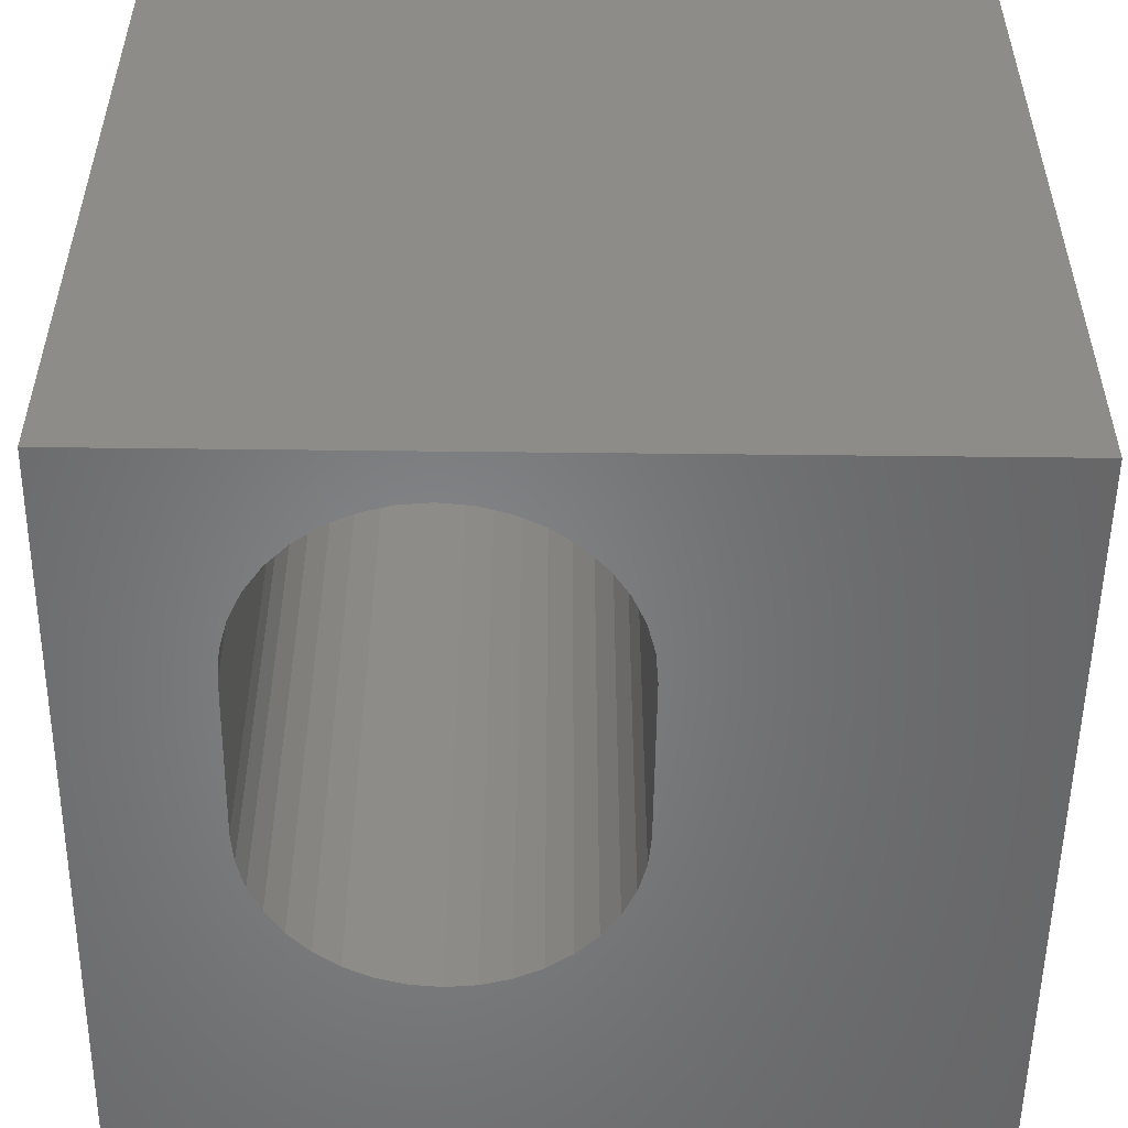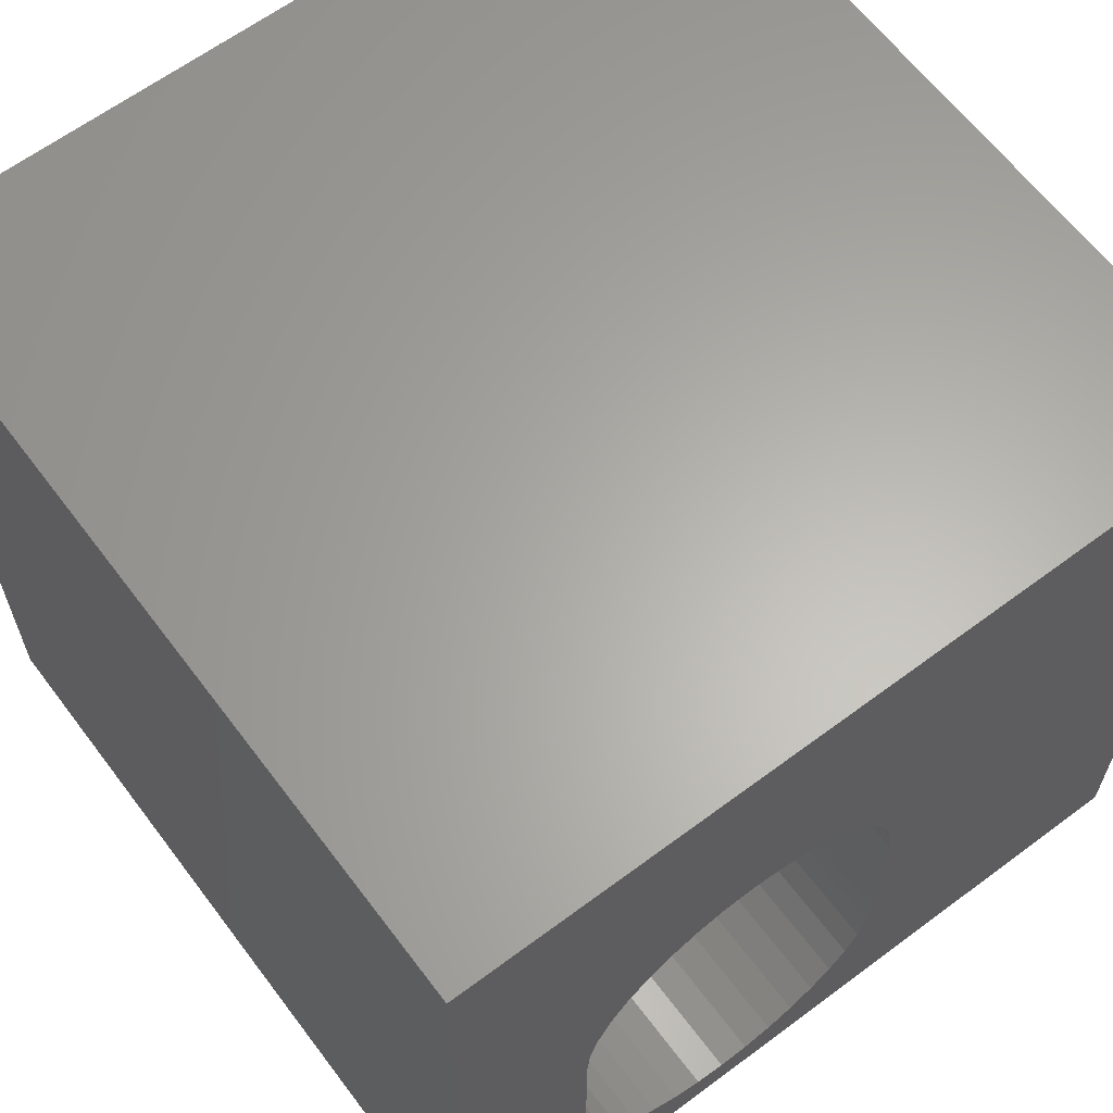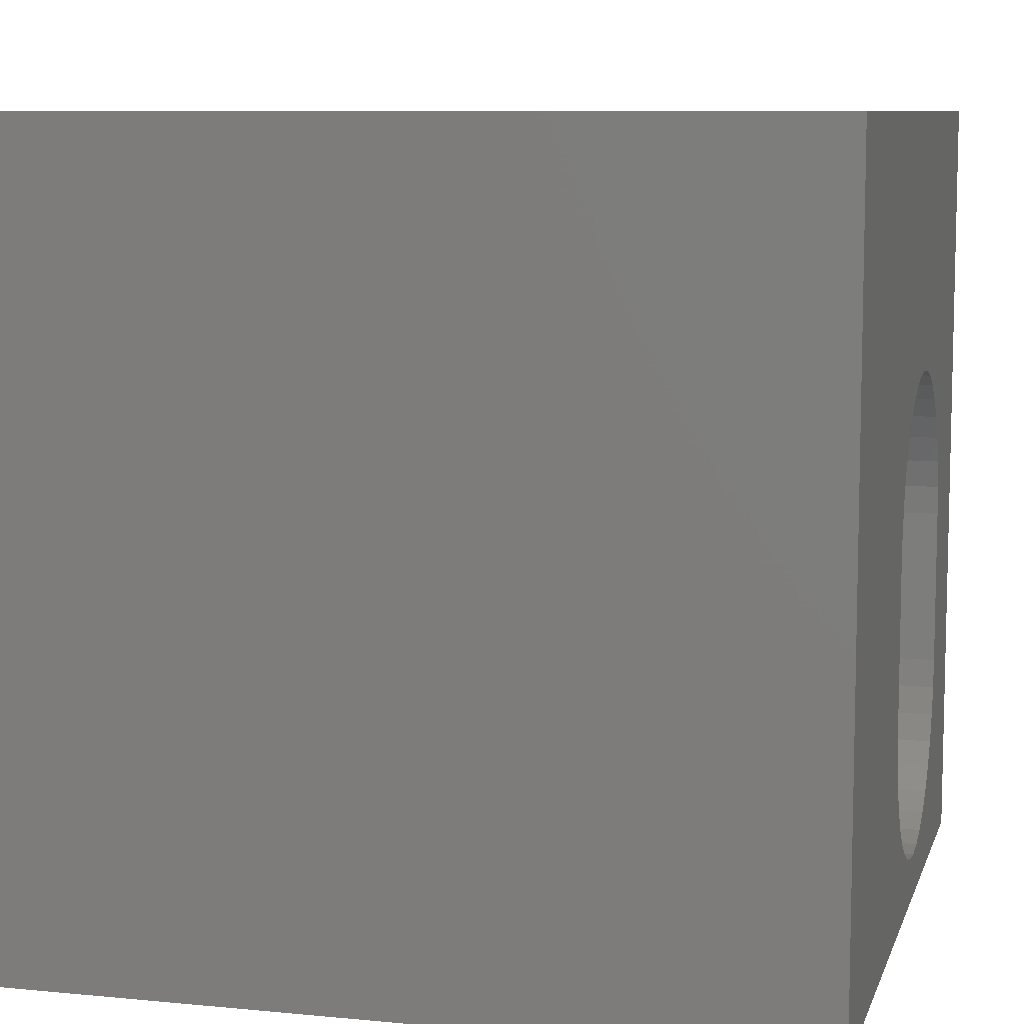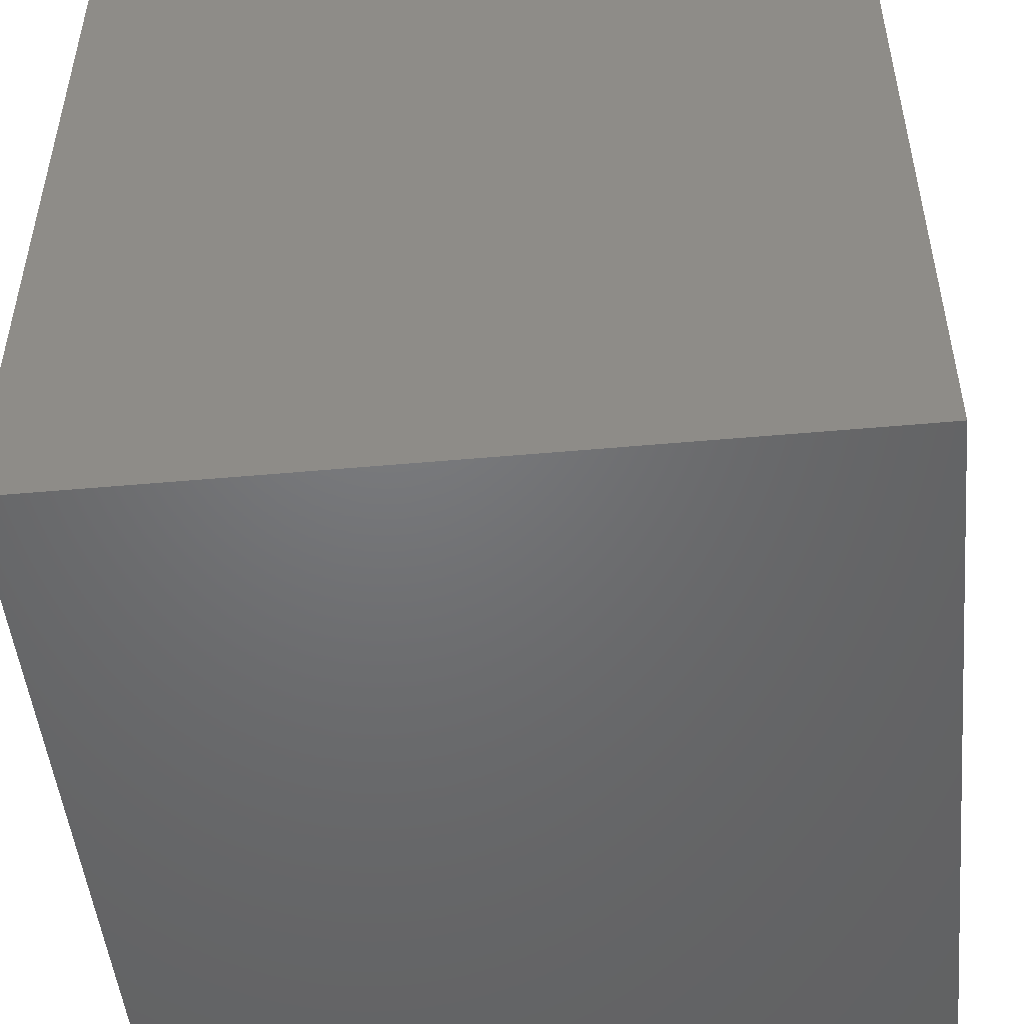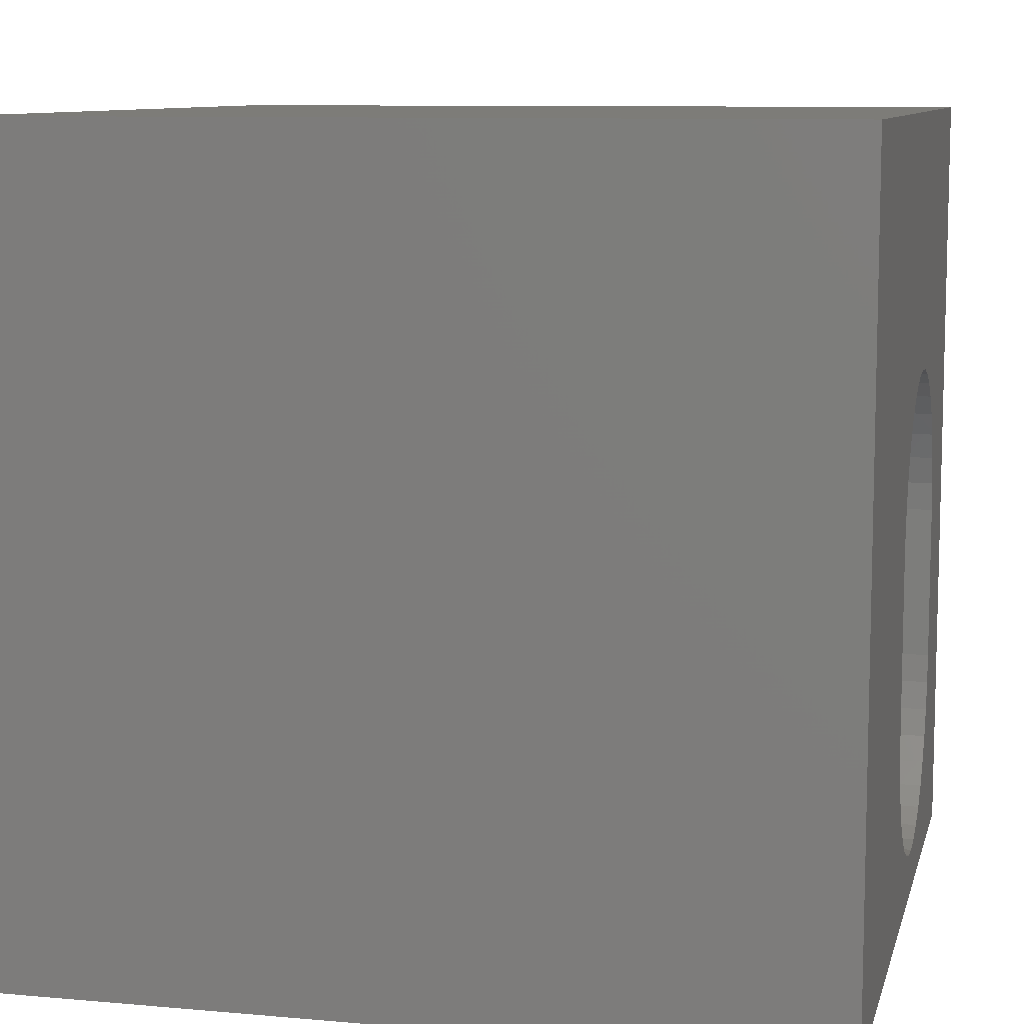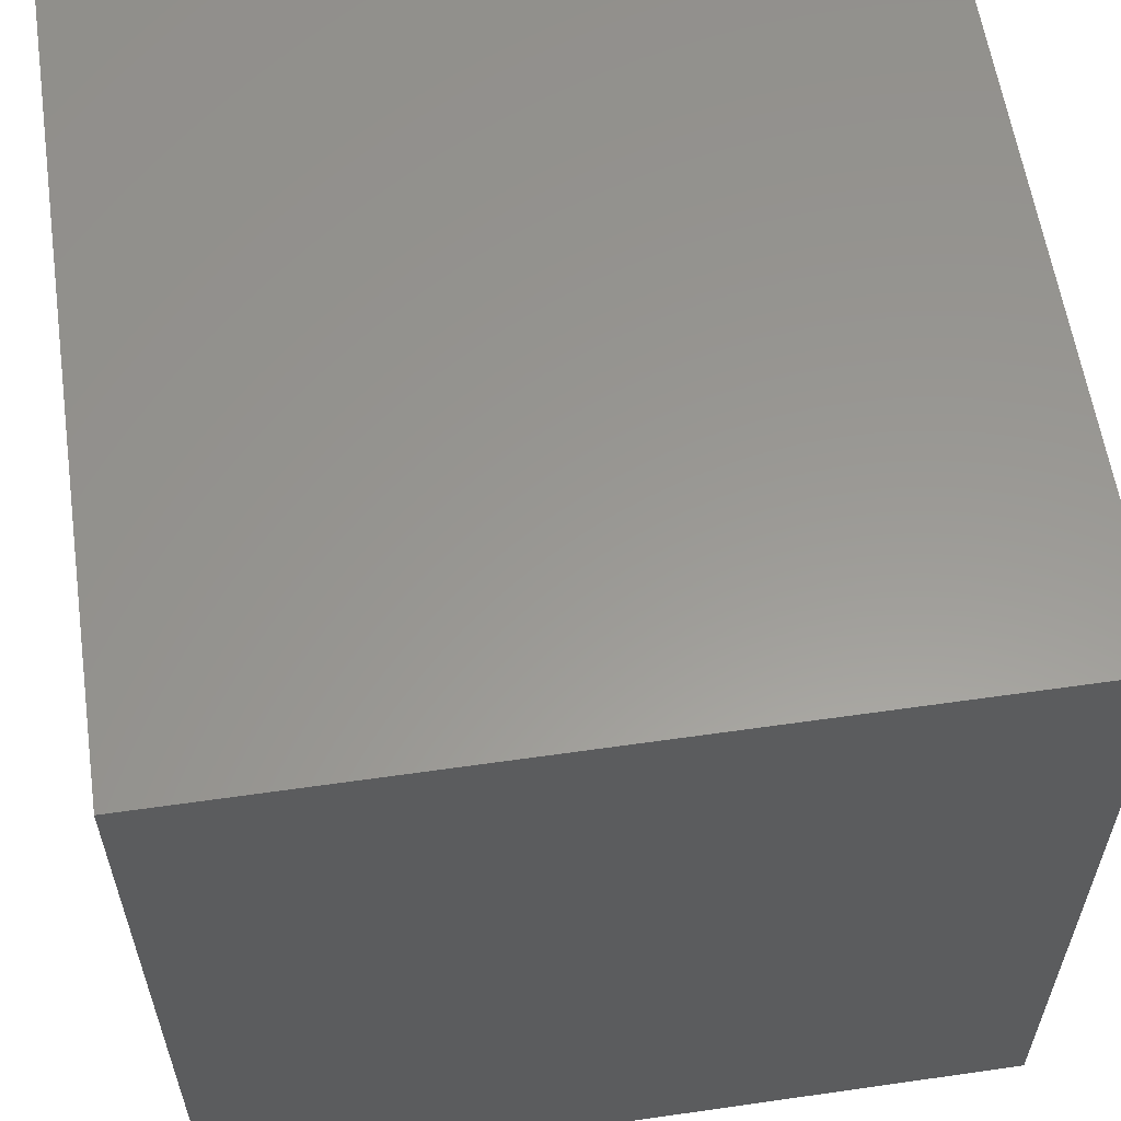
<metadata>
{"format":"stl","ext":"stl","renderer":"f3d","projection":"perspective","resolution":1024,"background":"white","views":[{"elev":-53.2,"azim":-0.7,"up":"+Z"},{"elev":63.3,"azim":-37.0,"up":"+Y"},{"elev":8.6,"azim":104.7,"up":"+Y"},{"elev":-49.4,"azim":-84.3,"up":"+Y"},{"elev":9.4,"azim":103.2,"up":"+Y"},{"elev":59.1,"azim":-98.4,"up":"+Y"}]}
</metadata>
<code>
# stl→obj: 84 verts, 168 faces
v 0 10 10
v 0 10 0
v 0 0 10
v 0 0 0
v 5.594 5.734 10
v 5.75 5.4 10
v 10 10 10
v 5.383 6.036 10
v 10 0 10
v 5.845 2.318 10
v 5.75 1.962 10
v 5.122 1.065 10
v 4.82 0.8541 10
v 4.486 0.6983 10
v 5.845 5.044 10
v 5.877 4.677 10
v 5.877 2.685 10
v 5.594 1.628 10
v 5.383 1.326 10
v 4.13 0.6029 10
v 3.763 0.5708 10
v 3.396 0.6029 10
v 3.04 0.6983 10
v 2.706 0.8541 10
v 2.404 1.065 10
v 2.143 1.326 10
v 1.932 1.628 10
v 1.776 1.962 10
v 1.681 2.318 10
v 1.776 5.4 10
v 1.932 5.734 10
v 2.143 6.036 10
v 2.404 6.297 10
v 2.706 6.508 10
v 3.763 6.792 10
v 4.13 6.759 10
v 4.486 6.664 10
v 3.04 6.664 10
v 3.396 6.759 10
v 4.82 6.508 10
v 5.122 6.297 10
v 1.649 2.685 10
v 1.649 4.677 10
v 1.681 5.044 10
v 10 10 0
v 10 0 0
v 2.404 1.065 0
v 2.706 0.8541 0
v 3.04 0.6983 0
v 4.82 0.8541 0
v 5.122 1.065 0
v 5.845 5.044 0
v 5.75 5.4 0
v 5.594 5.734 0
v 1.649 2.685 0
v 1.681 2.318 0
v 1.776 1.962 0
v 4.486 0.6983 0
v 1.932 1.628 0
v 2.143 1.326 0
v 3.396 0.6029 0
v 3.763 0.5708 0
v 4.13 0.6029 0
v 5.383 1.326 0
v 5.594 1.628 0
v 5.75 1.962 0
v 5.845 2.318 0
v 5.877 2.685 0
v 5.877 4.677 0
v 5.383 6.036 0
v 5.122 6.297 0
v 4.82 6.508 0
v 2.404 6.297 0
v 2.143 6.036 0
v 1.649 4.677 0
v 1.681 5.044 0
v 4.486 6.664 0
v 4.13 6.759 0
v 3.763 6.792 0
v 3.396 6.759 0
v 1.932 5.734 0
v 1.776 5.4 0
v 3.04 6.664 0
v 2.706 6.508 0
f 1 2 3
f 3 2 4
f 5 6 7
f 5 7 8
f 9 10 11
f 12 13 9
f 9 13 14
f 6 15 7
f 7 15 16
f 7 16 9
f 9 16 17
f 9 17 10
f 11 18 9
f 9 18 19
f 9 19 12
f 14 20 9
f 9 20 21
f 9 21 3
f 3 21 22
f 3 22 23
f 23 24 3
f 3 24 25
f 3 25 26
f 26 27 3
f 3 27 28
f 3 28 29
f 1 30 31
f 31 32 1
f 1 32 33
f 1 33 34
f 1 35 7
f 7 35 36
f 7 36 37
f 34 38 1
f 1 38 39
f 1 39 35
f 37 40 7
f 7 40 41
f 7 41 8
f 29 42 3
f 3 42 43
f 3 43 1
f 1 43 44
f 1 44 30
f 45 7 46
f 46 7 9
f 47 48 4
f 4 48 49
f 50 51 46
f 52 53 45
f 45 53 54
f 55 56 4
f 4 56 57
f 50 46 58
f 57 59 4
f 4 59 60
f 4 60 47
f 49 61 4
f 4 61 62
f 4 62 46
f 46 62 63
f 46 63 58
f 51 64 46
f 46 64 65
f 46 65 66
f 66 67 46
f 46 67 68
f 46 68 45
f 45 68 69
f 45 69 52
f 54 70 45
f 45 70 71
f 45 71 72
f 2 73 74
f 55 4 75
f 75 4 2
f 75 2 76
f 72 77 45
f 45 77 78
f 45 78 2
f 2 78 79
f 2 79 80
f 74 81 2
f 2 81 82
f 2 82 76
f 80 83 2
f 2 83 84
f 2 84 73
f 7 45 1
f 1 45 2
f 46 9 4
f 4 9 3
f 55 42 29
f 55 29 56
f 56 29 28
f 56 28 57
f 57 28 27
f 57 27 59
f 59 27 26
f 59 26 60
f 60 26 25
f 60 25 47
f 47 25 24
f 47 24 48
f 48 24 23
f 48 23 49
f 49 23 22
f 49 22 61
f 61 22 21
f 61 21 62
f 62 21 20
f 62 20 63
f 63 20 14
f 63 14 58
f 58 14 13
f 58 13 50
f 50 13 12
f 50 12 51
f 51 12 19
f 51 19 64
f 64 19 18
f 64 18 65
f 65 18 11
f 65 11 66
f 66 11 10
f 66 10 67
f 67 10 17
f 67 17 68
f 55 75 42
f 42 75 43
f 69 16 15
f 69 15 52
f 52 15 6
f 52 6 53
f 53 6 5
f 53 5 54
f 54 5 8
f 54 8 70
f 70 8 41
f 70 41 71
f 71 41 40
f 71 40 72
f 72 40 37
f 72 37 77
f 77 37 36
f 77 36 78
f 78 36 35
f 78 35 79
f 79 35 39
f 79 39 80
f 80 39 38
f 80 38 83
f 83 38 34
f 83 34 84
f 84 34 33
f 84 33 73
f 73 33 32
f 73 32 74
f 74 32 31
f 74 31 81
f 81 31 30
f 81 30 82
f 82 30 44
f 82 44 76
f 76 44 43
f 76 43 75
f 69 68 16
f 16 68 17

</code>
